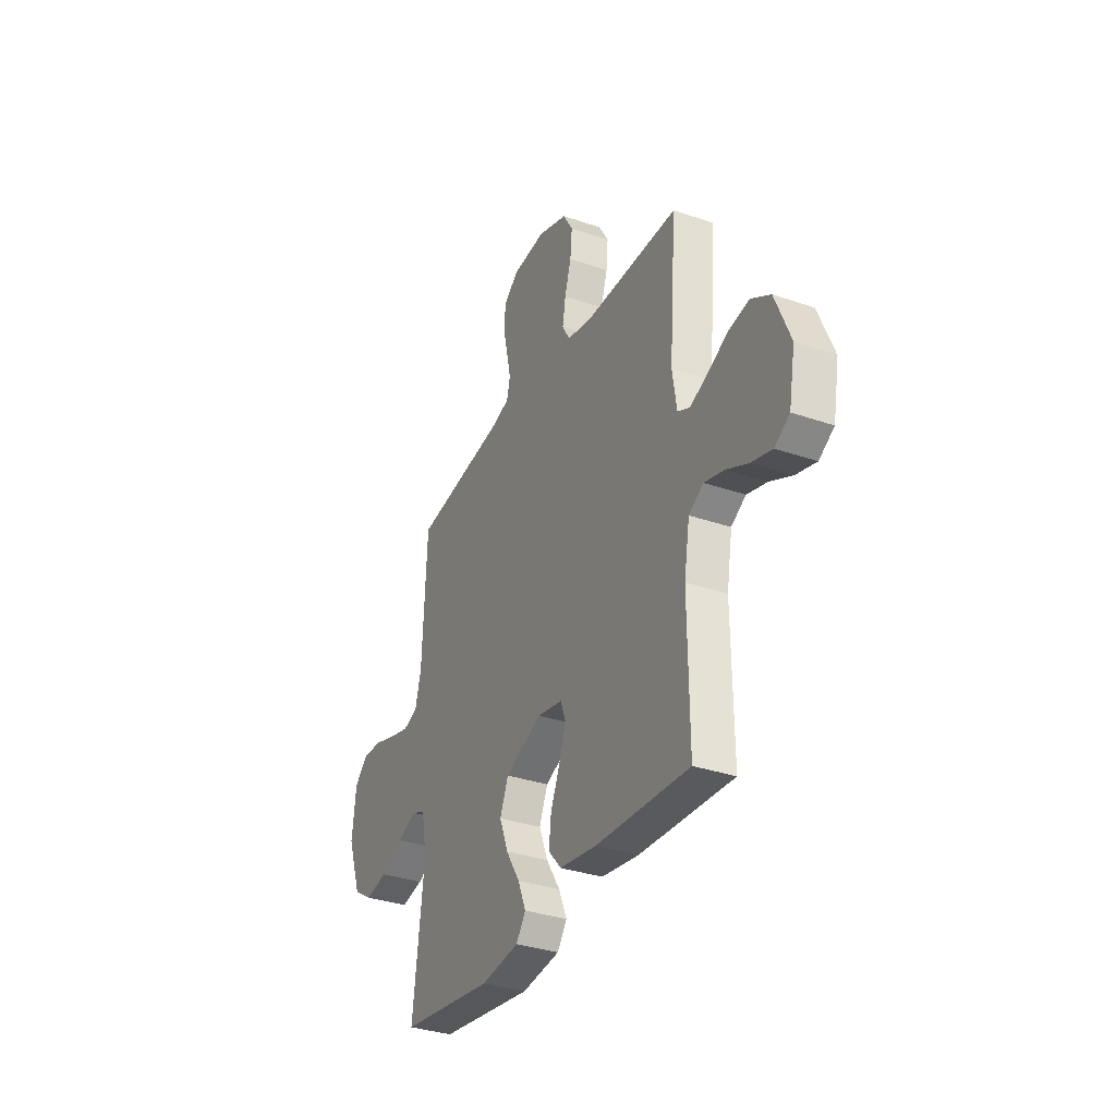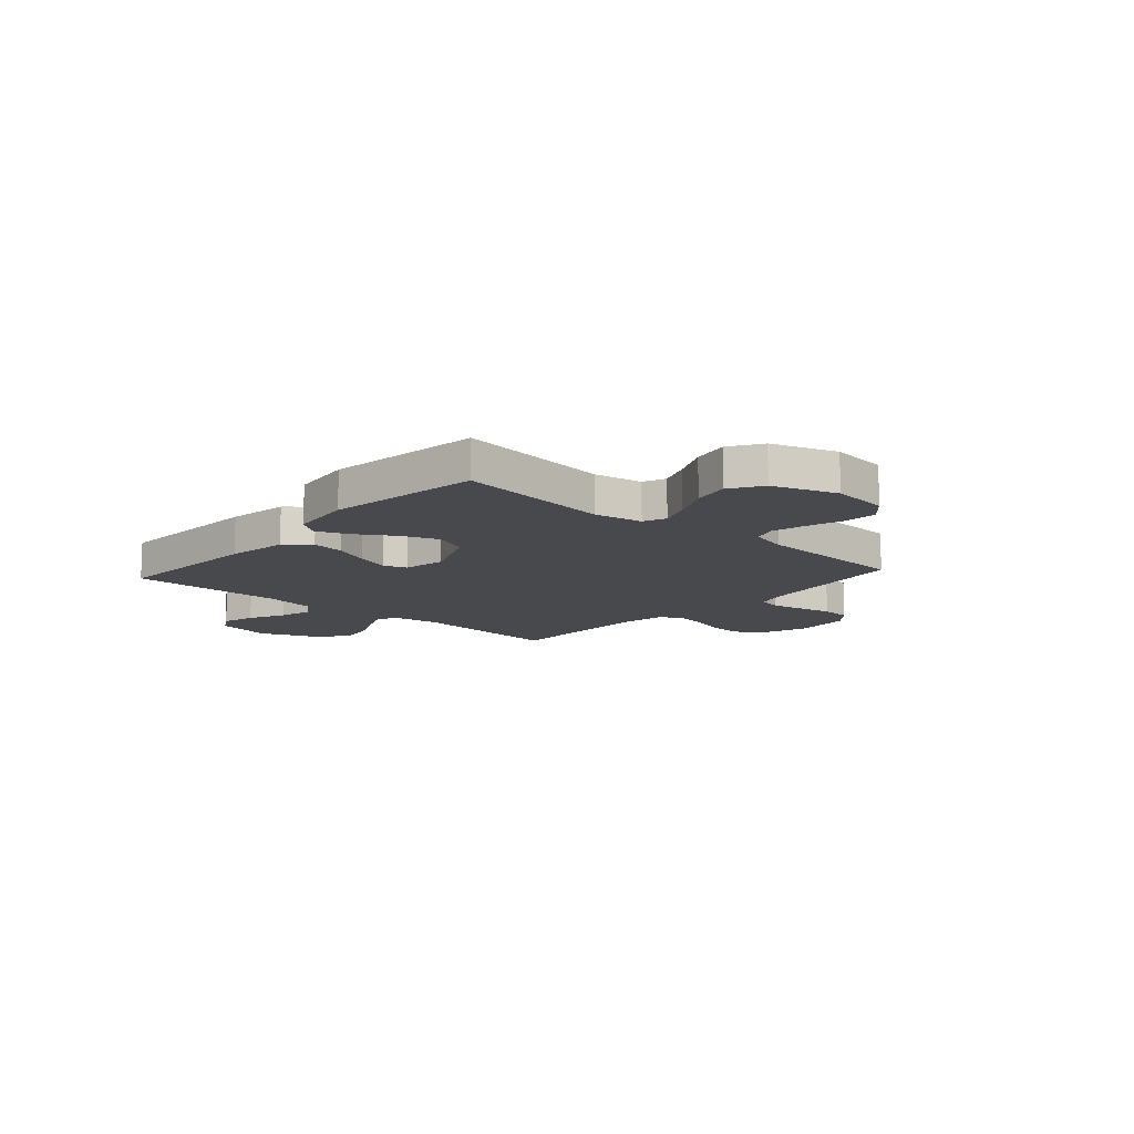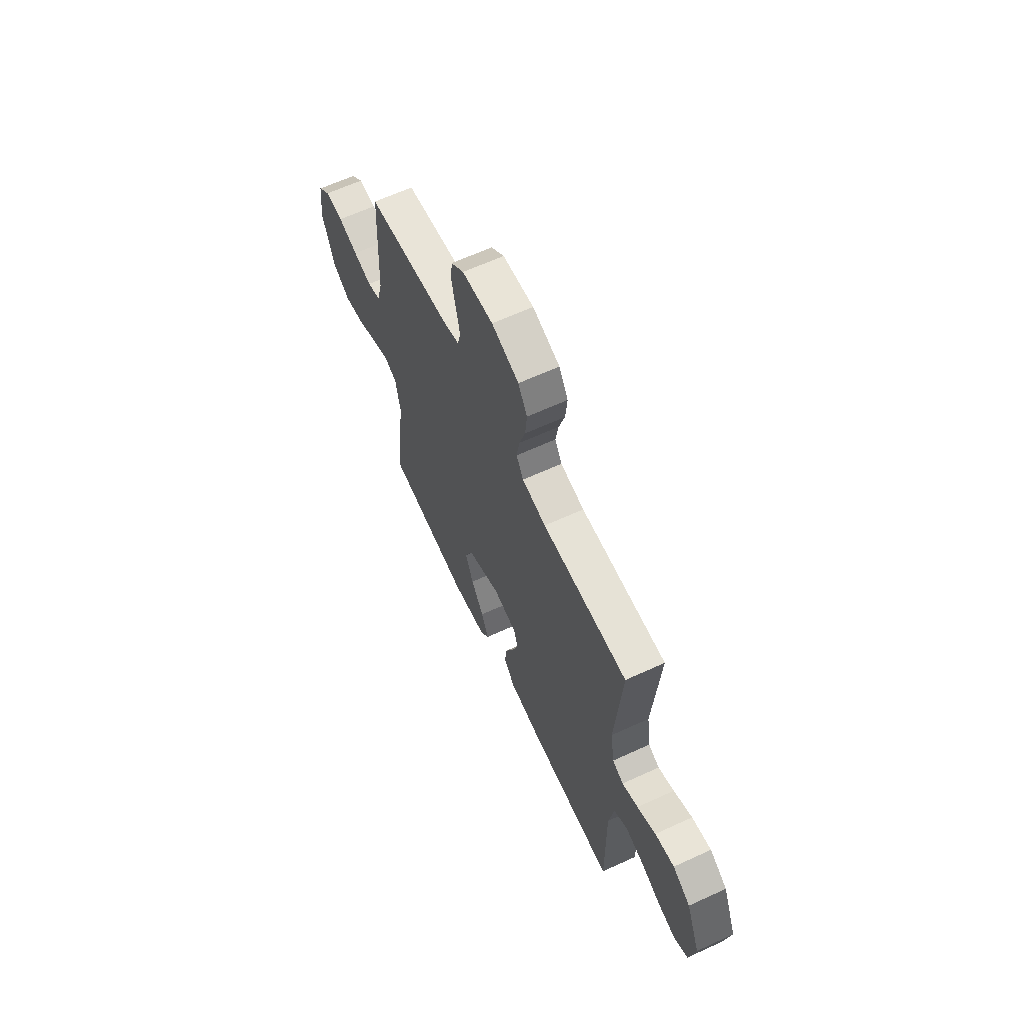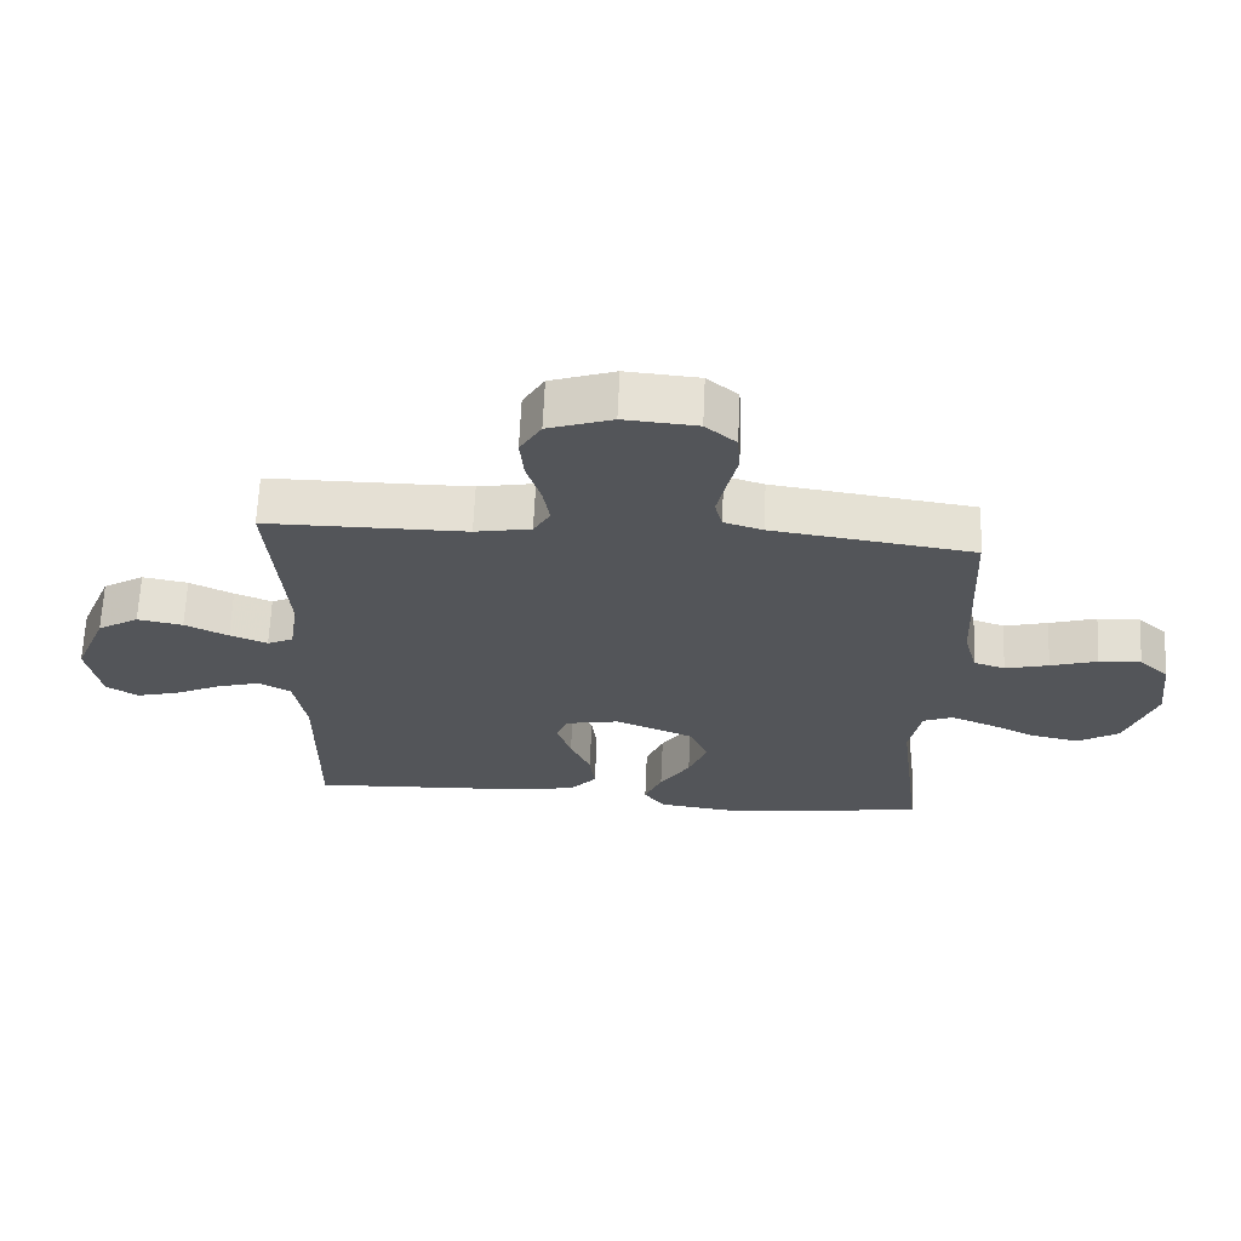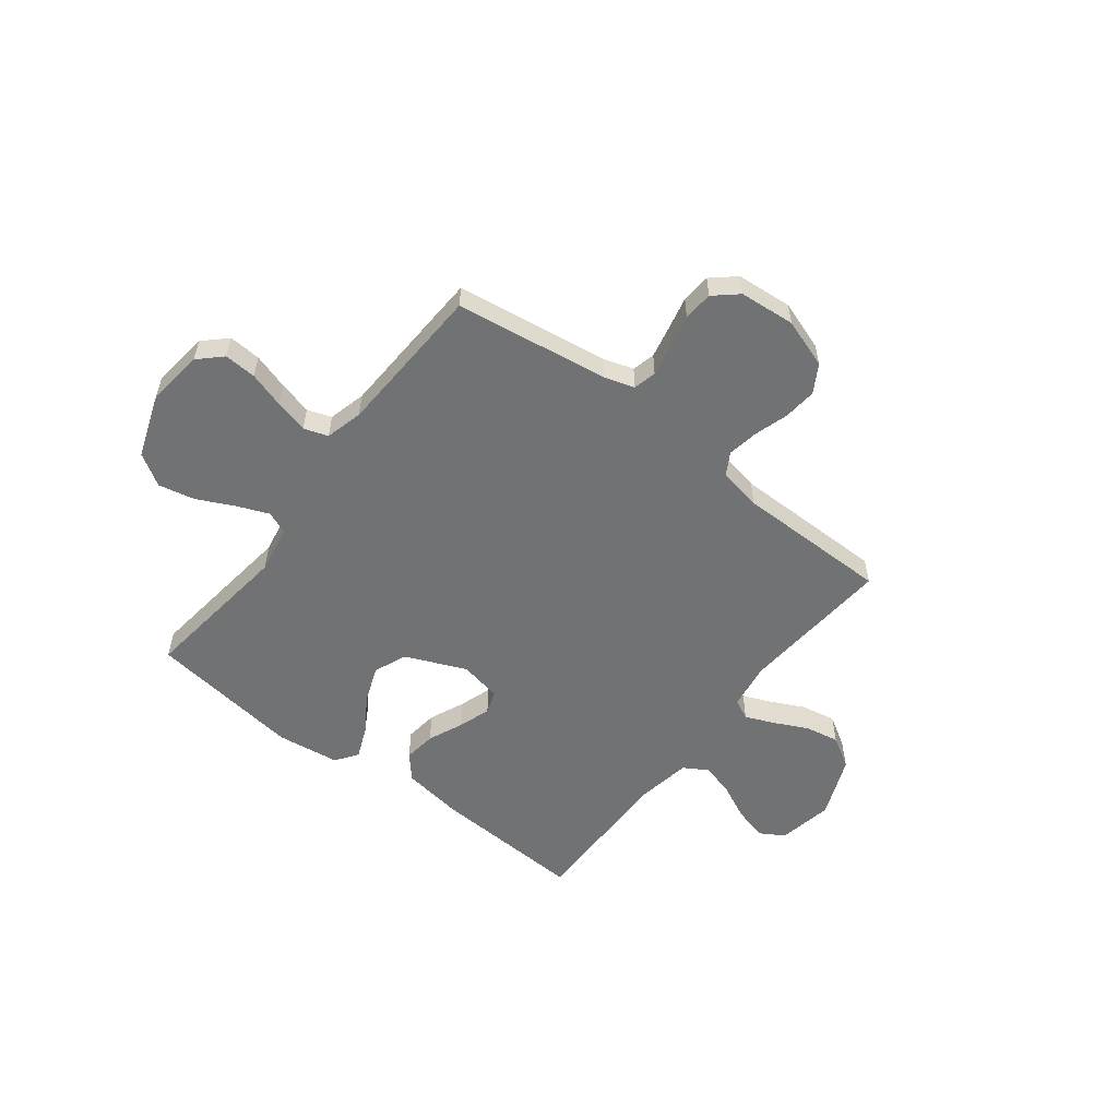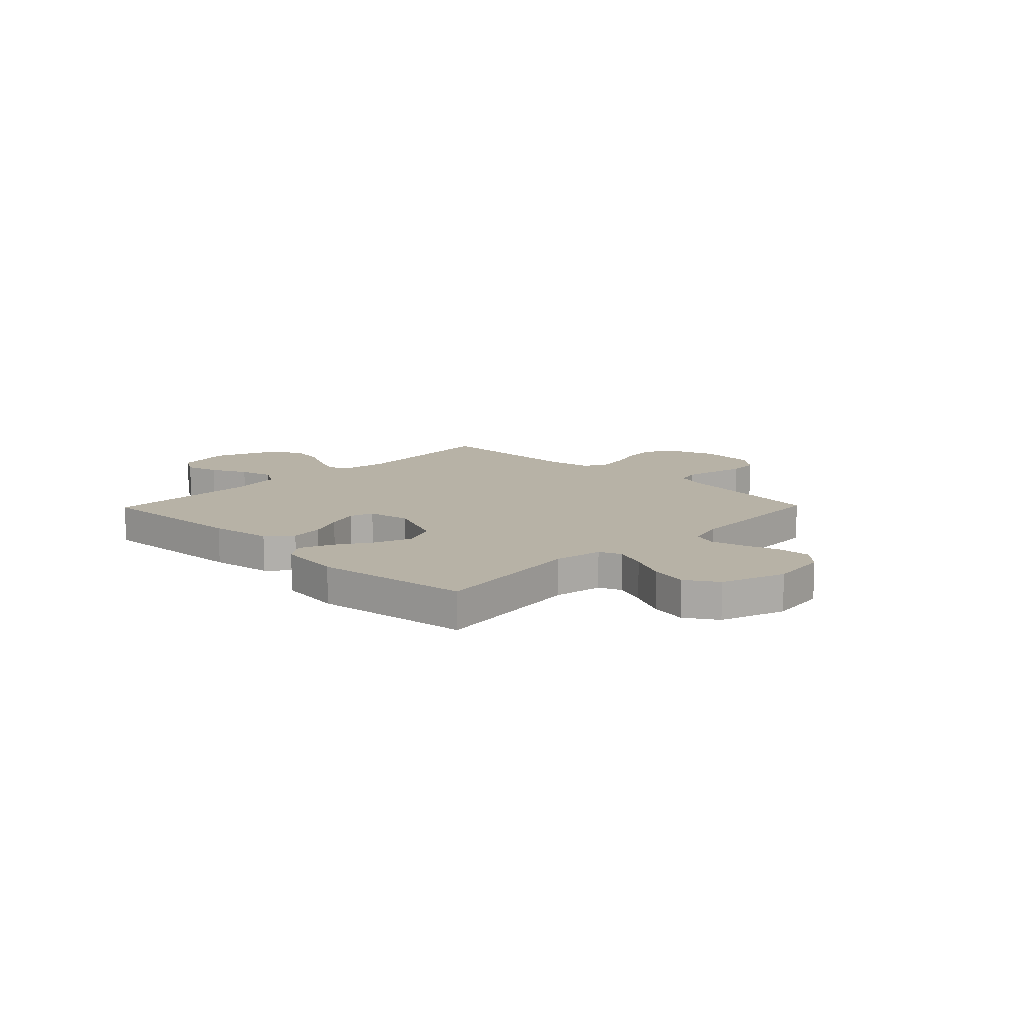
<metadata>
{"format":"obj","ext":"obj","renderer":"f3d","projection":"perspective","resolution":1024,"background":"white","views":[{"elev":-33.4,"azim":64.7,"up":"+Z"},{"elev":-12.3,"azim":-131.8,"up":"+Y"},{"elev":63.7,"azim":65.1,"up":"+Z"},{"elev":65.5,"azim":-177.4,"up":"+Z"},{"elev":-55.4,"azim":-37.6,"up":"+Y"},{"elev":12.3,"azim":-135.8,"up":"+Y"}]}
</metadata>
<code>
v 0.5 0.07 0.5
v 0.477 0.07 0.2
v 0.491 0.07 0.109
v 0.53 0.07 0.09
v 0.586 0.07 0.113
v 0.651 0.07 0.145
v 0.719 0.07 0.158
v 0.781 0.07 0.12
v 0.83 0.07 0
v 0.81 0.07 -0.108
v 0.762 0.07 -0.137
v 0.697 0.07 -0.119
v 0.626 0.07 -0.085
v 0.562 0.07 -0.067
v 0.515 0.07 -0.095
v 0.497 0.07 -0.2
v 0.5 0.07 -0.5
v 0.2 0.07 -0.484
v 0.08 0.07 -0.466
v 0.039 0.07 -0.419
v 0.047 0.07 -0.355
v 0.077 0.07 -0.286
v 0.098 0.07 -0.223
v 0.082 0.07 -0.178
v 0 0.07 -0.162
v -0.118 0.07 -0.212
v -0.145 0.07 -0.277
v -0.117 0.07 -0.349
v -0.072 0.07 -0.42
v -0.046 0.07 -0.482
v -0.077 0.07 -0.525
v -0.2 0.07 -0.541
v -0.5 0.07 -0.5
v -0.463 0.07 -0.2
v -0.48 0.07 -0.106
v -0.524 0.07 -0.088
v -0.586 0.07 -0.113
v -0.658 0.07 -0.148
v -0.729 0.07 -0.163
v -0.791 0.07 -0.124
v -0.835 0.07 0
v -0.822 0.07 0.112
v -0.778 0.07 0.154
v -0.715 0.07 0.15
v -0.645 0.07 0.128
v -0.58 0.07 0.111
v -0.533 0.07 0.127
v -0.514 0.07 0.2
v -0.5 0.07 0.5
v -0.2 0.07 0.543
v -0.142 0.07 0.561
v -0.131 0.07 0.606
v -0.144 0.07 0.667
v -0.159 0.07 0.733
v -0.155 0.07 0.791
v -0.109 0.07 0.831
v 0 0.07 0.84
v 0.096 0.07 0.807
v 0.128 0.07 0.753
v 0.122 0.07 0.688
v 0.101 0.07 0.62
v 0.091 0.07 0.56
v 0.116 0.07 0.517
v 0.2 0.07 0.501
v 0.5 0 0.5
v 0.477 0 0.2
v 0.491 0 0.109
v 0.53 0 0.09
v 0.586 0 0.113
v 0.651 0 0.145
v 0.719 0 0.158
v 0.781 0 0.12
v 0.83 0 0
v 0.81 0 -0.108
v 0.762 0 -0.137
v 0.697 0 -0.119
v 0.626 0 -0.085
v 0.562 0 -0.067
v 0.515 0 -0.095
v 0.497 0 -0.2
v 0.5 0 -0.5
v 0.2 0 -0.484
v 0.08 0 -0.466
v 0.039 0 -0.419
v 0.047 0 -0.355
v 0.077 0 -0.286
v 0.098 0 -0.223
v 0.082 0 -0.178
v 0 0 -0.162
v -0.118 0 -0.212
v -0.145 0 -0.277
v -0.117 0 -0.349
v -0.072 0 -0.42
v -0.046 0 -0.482
v -0.077 0 -0.525
v -0.2 0 -0.541
v -0.5 0 -0.5
v -0.463 0 -0.2
v -0.48 0 -0.106
v -0.524 0 -0.088
v -0.586 0 -0.113
v -0.658 0 -0.148
v -0.729 0 -0.163
v -0.791 0 -0.124
v -0.835 0 0
v -0.822 0 0.112
v -0.778 0 0.154
v -0.715 0 0.15
v -0.645 0 0.128
v -0.58 0 0.111
v -0.533 0 0.127
v -0.514 0 0.2
v -0.5 0 0.5
v -0.2 0 0.543
v -0.142 0 0.561
v -0.131 0 0.606
v -0.144 0 0.667
v -0.159 0 0.733
v -0.155 0 0.791
v -0.109 0 0.831
v 0 0 0.84
v 0.096 0 0.807
v 0.128 0 0.753
v 0.122 0 0.688
v 0.101 0 0.62
v 0.091 0 0.56
v 0.116 0 0.517
v 0.2 0 0.501
f 58 59 60 61
f 58 61 62
f 57 58 62
f 56 57 62
f 53 54 55 56
f 52 53 56 62
f 51 52 62 63
f 48 49 50
f 47 48 50 51
f 42 43 44 45
f 42 45 46
f 41 42 46
f 40 41 46 47
f 37 38 39 40
f 36 37 40 47
f 31 32 33 34
f 31 34 35
f 28 29 30 31
f 27 28 31 35
f 26 27 35
f 25 26 35 36
f 19 20 21 22
f 19 22 23
f 16 17 18 19
f 15 16 19 23
f 14 15 23 24
f 10 11 12 13
f 10 13 14
f 9 10 14
f 5 6 7 8
f 4 5 8 9
f 64 1 2
f 64 2 3
f 63 64 3
f 51 63 3
f 25 36 47 51
f 25 51 3
f 24 25 3 4
f 4 9 14 24
f 125 124 123 122
f 126 125 122
f 126 122 121
f 126 121 120
f 120 119 118 117
f 126 120 117 116
f 127 126 116 115
f 114 113 112
f 115 114 112 111
f 109 108 107 106
f 110 109 106
f 110 106 105
f 111 110 105 104
f 104 103 102 101
f 111 104 101 100
f 98 97 96 95
f 99 98 95
f 95 94 93 92
f 99 95 92 91
f 99 91 90
f 100 99 90 89
f 86 85 84 83
f 87 86 83
f 83 82 81 80
f 87 83 80 79
f 88 87 79 78
f 77 76 75 74
f 78 77 74
f 78 74 73
f 72 71 70 69
f 73 72 69 68
f 66 65 128
f 67 66 128
f 67 128 127
f 67 127 115
f 115 111 100 89
f 67 115 89
f 68 67 89 88
f 88 78 73 68
f 1 65 66 2
f 2 66 67 3
f 3 67 68 4
f 4 68 69 5
f 5 69 70 6
f 6 70 71 7
f 7 71 72 8
f 8 72 73 9
f 9 73 74 10
f 10 74 75 11
f 11 75 76 12
f 12 76 77 13
f 13 77 78 14
f 14 78 79 15
f 15 79 80 16
f 16 80 81 17
f 17 81 82 18
f 18 82 83 19
f 19 83 84 20
f 20 84 85 21
f 21 85 86 22
f 22 86 87 23
f 23 87 88 24
f 24 88 89 25
f 25 89 90 26
f 26 90 91 27
f 27 91 92 28
f 28 92 93 29
f 29 93 94 30
f 30 94 95 31
f 31 95 96 32
f 32 96 97 33
f 33 97 98 34
f 34 98 99 35
f 35 99 100 36
f 36 100 101 37
f 37 101 102 38
f 38 102 103 39
f 39 103 104 40
f 40 104 105 41
f 41 105 106 42
f 42 106 107 43
f 43 107 108 44
f 44 108 109 45
f 45 109 110 46
f 46 110 111 47
f 47 111 112 48
f 48 112 113 49
f 49 113 114 50
f 50 114 115 51
f 51 115 116 52
f 52 116 117 53
f 53 117 118 54
f 54 118 119 55
f 55 119 120 56
f 56 120 121 57
f 57 121 122 58
f 58 122 123 59
f 59 123 124 60
f 60 124 125 61
f 61 125 126 62
f 62 126 127 63
f 63 127 128 64
f 64 128 65 1

</code>
